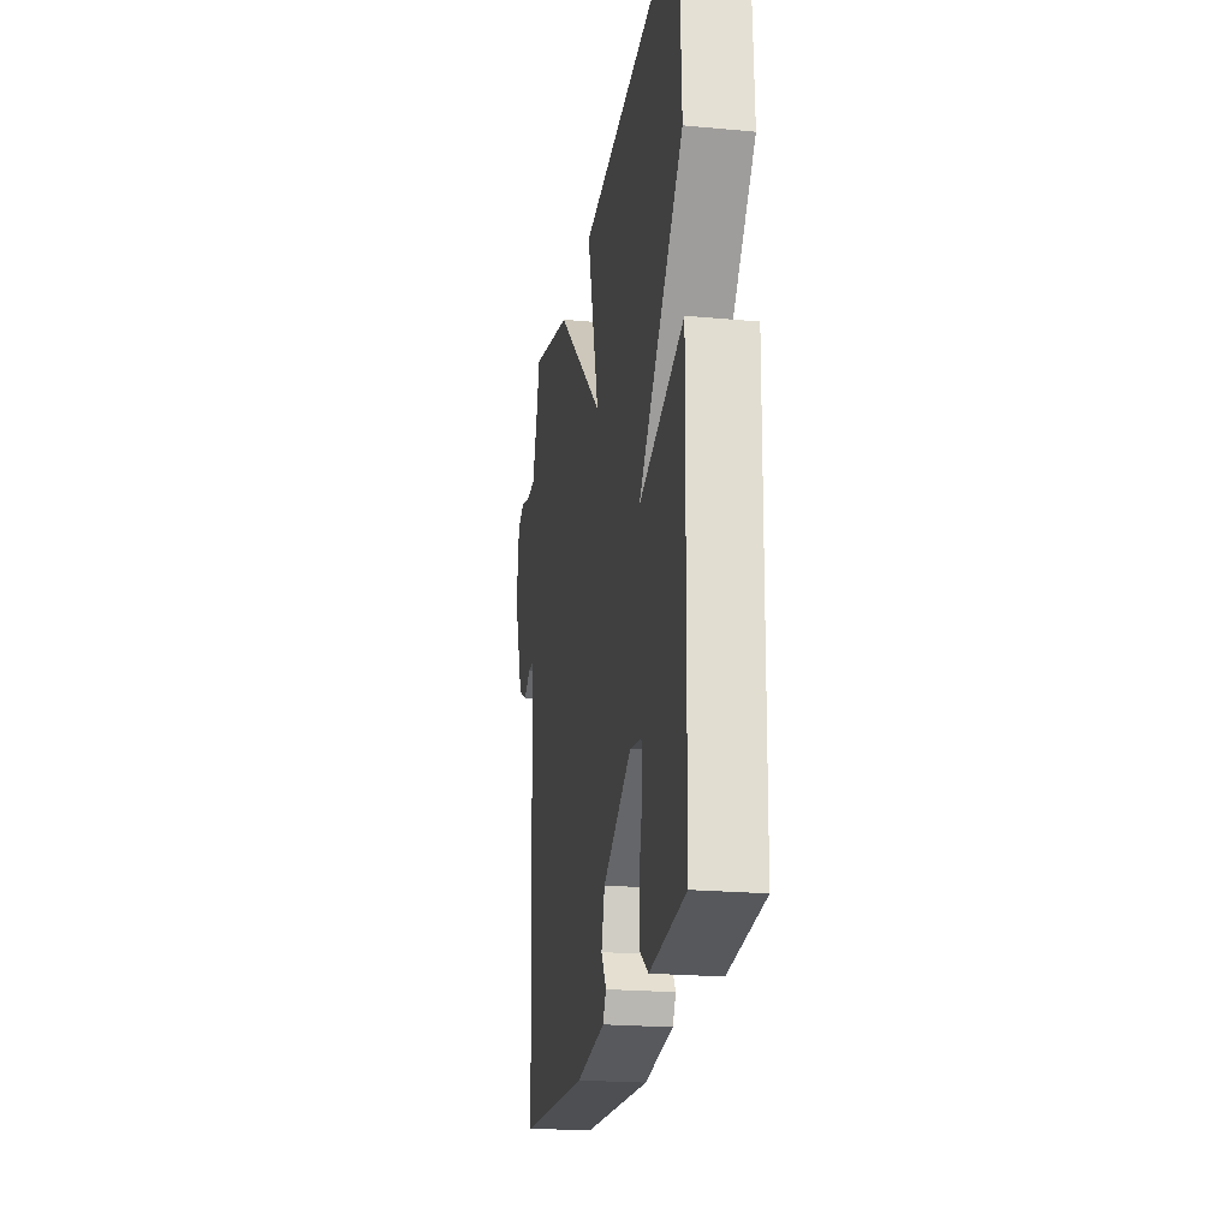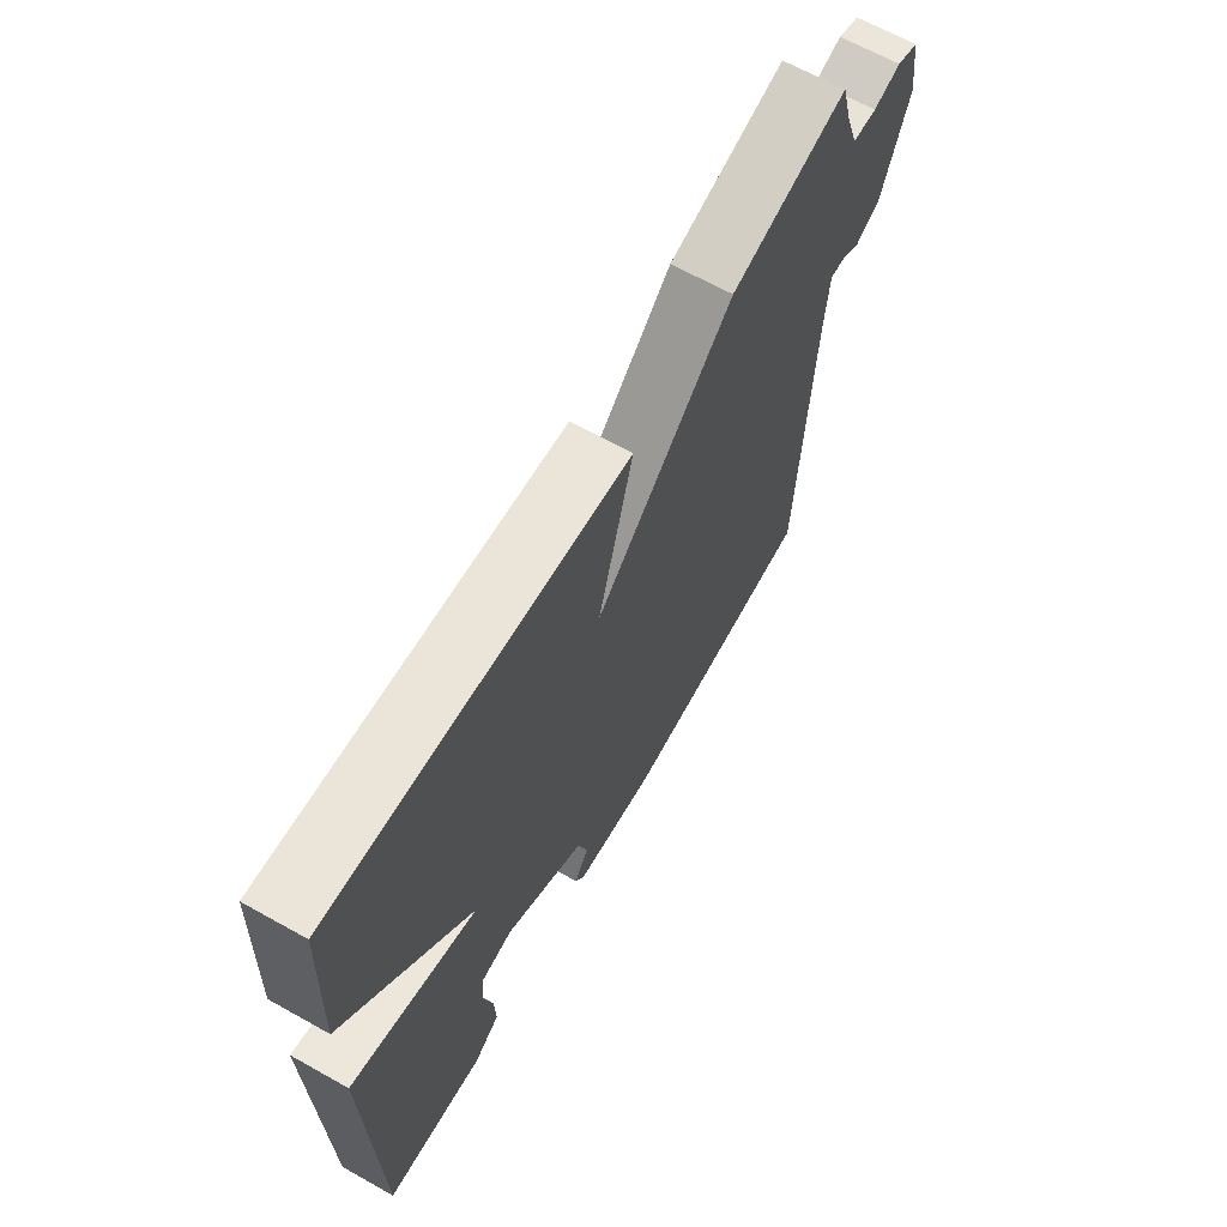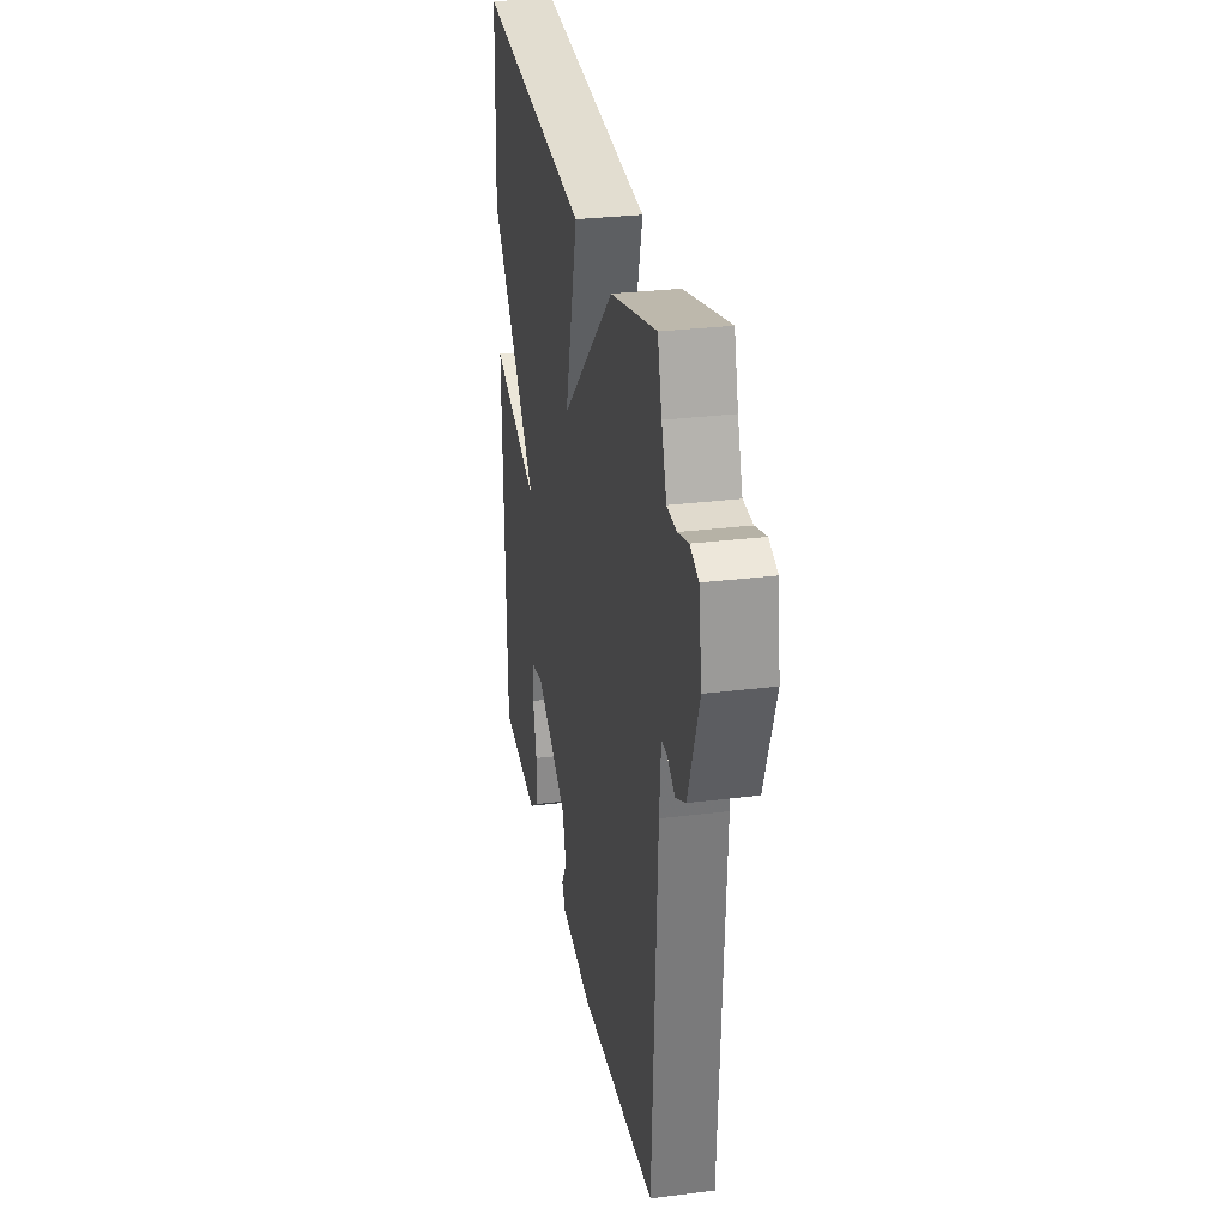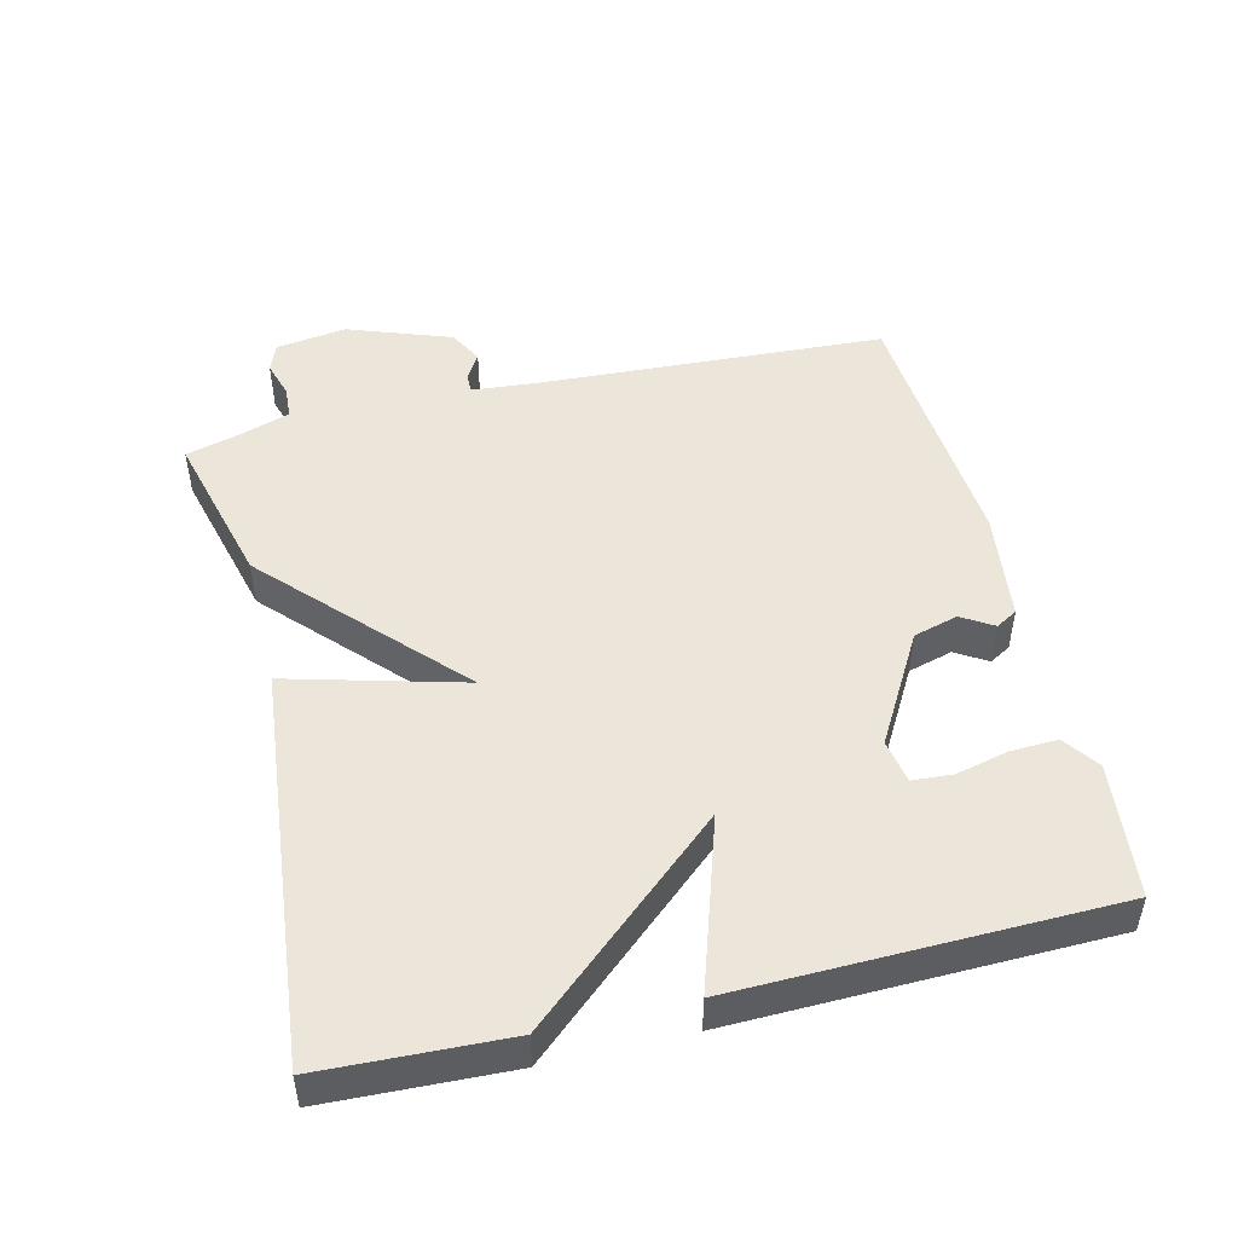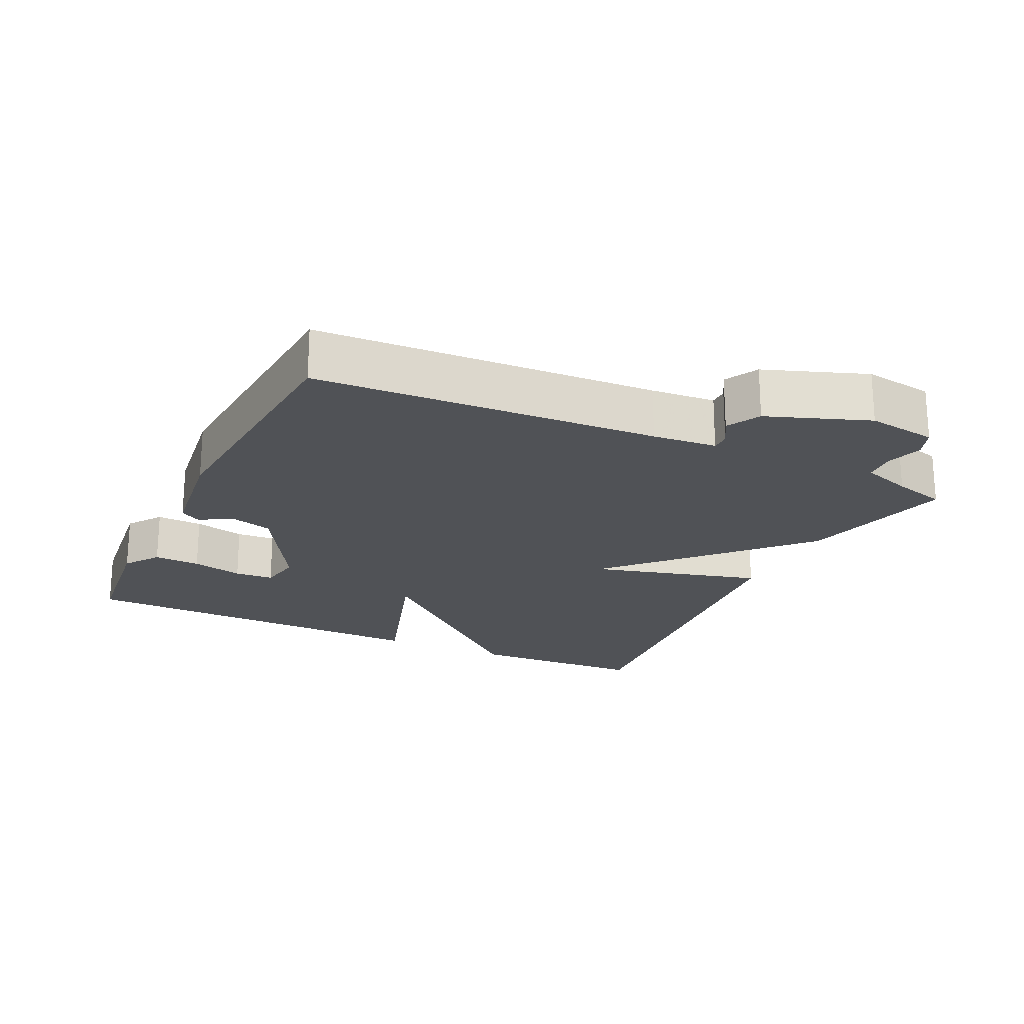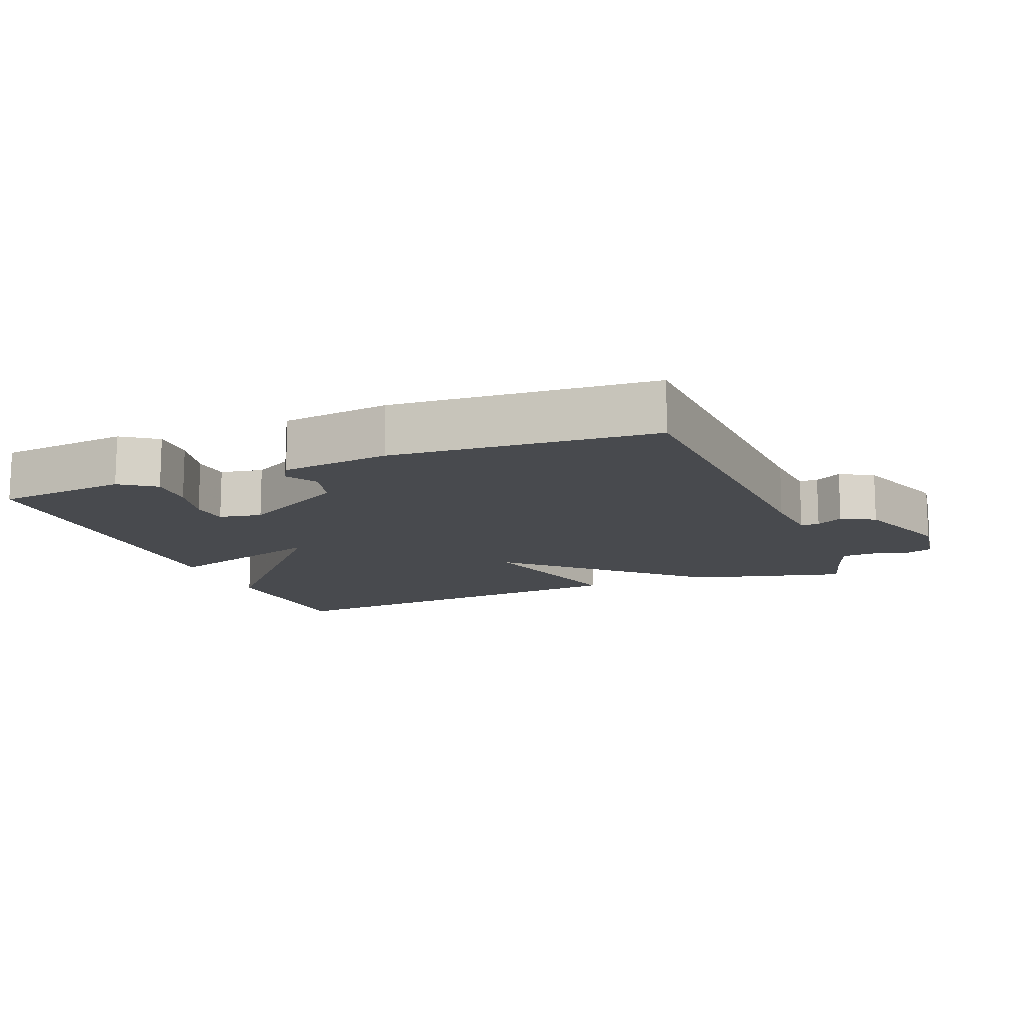
<metadata>
{"format":"obj","ext":"obj","renderer":"f3d","projection":"perspective","resolution":1024,"background":"white","views":[{"elev":-21.9,"azim":80.8,"up":"+Z"},{"elev":65.8,"azim":119.3,"up":"+Z"},{"elev":29.3,"azim":-100.5,"up":"+Z"},{"elev":48.4,"azim":76.3,"up":"+Y"},{"elev":-21.1,"azim":-115.5,"up":"+Y"},{"elev":-13.0,"azim":-158.5,"up":"+Y"}]}
</metadata>
<code>
v 0.5 0.07 0.5
v 0.511 0.07 0.236
v 0.265 0.07 -0.044
v 0.511 0.07 0.036
v 0.5 0.07 -0.5
v 0.306 0.07 -0.522
v 0.255 0.07 -0.486
v 0.258 0.07 -0.418
v 0.276 0.07 -0.343
v 0.272 0.07 -0.286
v 0.209 0.07 -0.275
v 0.051 0.07 -0.366
v 0.033 0.07 -0.43
v 0.061 0.07 -0.475
v 0.043 0.07 -0.506
v -0.116 0.07 -0.527
v -0.5 0.07 -0.5
v -0.526 0.07 0
v -0.534 0.07 0.094
v -0.561 0.07 0.094
v -0.6 0.07 0.071
v -0.649 0.07 0.097
v -0.703 0.07 0.245
v -0.688 0.07 0.347
v -0.646 0.07 0.363
v -0.593 0.07 0.347
v -0.546 0.07 0.35
v -0.521 0.07 0.423
v -0.5 0.07 0.5
v -0.272 0.07 0.442
v -0.004 0.07 0.192
v -0.072 0.07 0.442
v 0.5 0 0.5
v 0.511 0 0.236
v 0.265 0 -0.044
v 0.511 0 0.036
v 0.5 0 -0.5
v 0.306 0 -0.522
v 0.255 0 -0.486
v 0.258 0 -0.418
v 0.276 0 -0.343
v 0.272 0 -0.286
v 0.209 0 -0.275
v 0.051 0 -0.366
v 0.033 0 -0.43
v 0.061 0 -0.475
v 0.043 0 -0.506
v -0.116 0 -0.527
v -0.5 0 -0.5
v -0.526 0 0
v -0.534 0 0.094
v -0.561 0 0.094
v -0.6 0 0.071
v -0.649 0 0.097
v -0.703 0 0.245
v -0.688 0 0.347
v -0.646 0 0.363
v -0.593 0 0.347
v -0.546 0 0.35
v -0.521 0 0.423
v -0.5 0 0.5
v -0.272 0 0.442
v -0.004 0 0.192
v -0.072 0 0.442
f 1 2 3
f 32 1 3
f 31 32 3
f 28 29 30 31
f 27 28 31 3
f 26 27 3
f 24 25 26
f 23 24 26
f 22 23 26
f 21 22 26
f 20 21 26
f 19 20 26
f 19 26 3
f 18 19 3
f 16 17 18
f 15 16 18
f 14 15 18
f 13 14 18
f 12 13 18
f 11 12 18 3
f 10 11 3 4
f 4 5 6
f 10 4 6
f 9 10 6
f 6 7 8 9
f 35 34 33
f 35 33 64
f 35 64 63
f 63 62 61 60
f 35 63 60 59
f 35 59 58
f 58 57 56
f 58 56 55
f 58 55 54
f 58 54 53
f 58 53 52
f 58 52 51
f 35 58 51
f 35 51 50
f 50 49 48
f 50 48 47
f 50 47 46
f 50 46 45
f 50 45 44
f 35 50 44 43
f 36 35 43 42
f 38 37 36
f 38 36 42
f 38 42 41
f 41 40 39 38
f 1 33 34 2
f 2 34 35 3
f 3 35 36 4
f 4 36 37 5
f 5 37 38 6
f 6 38 39 7
f 7 39 40 8
f 8 40 41 9
f 9 41 42 10
f 10 42 43 11
f 11 43 44 12
f 12 44 45 13
f 13 45 46 14
f 14 46 47 15
f 15 47 48 16
f 16 48 49 17
f 17 49 50 18
f 18 50 51 19
f 19 51 52 20
f 20 52 53 21
f 21 53 54 22
f 22 54 55 23
f 23 55 56 24
f 24 56 57 25
f 25 57 58 26
f 26 58 59 27
f 27 59 60 28
f 28 60 61 29
f 29 61 62 30
f 30 62 63 31
f 31 63 64 32
f 32 64 33 1

</code>
